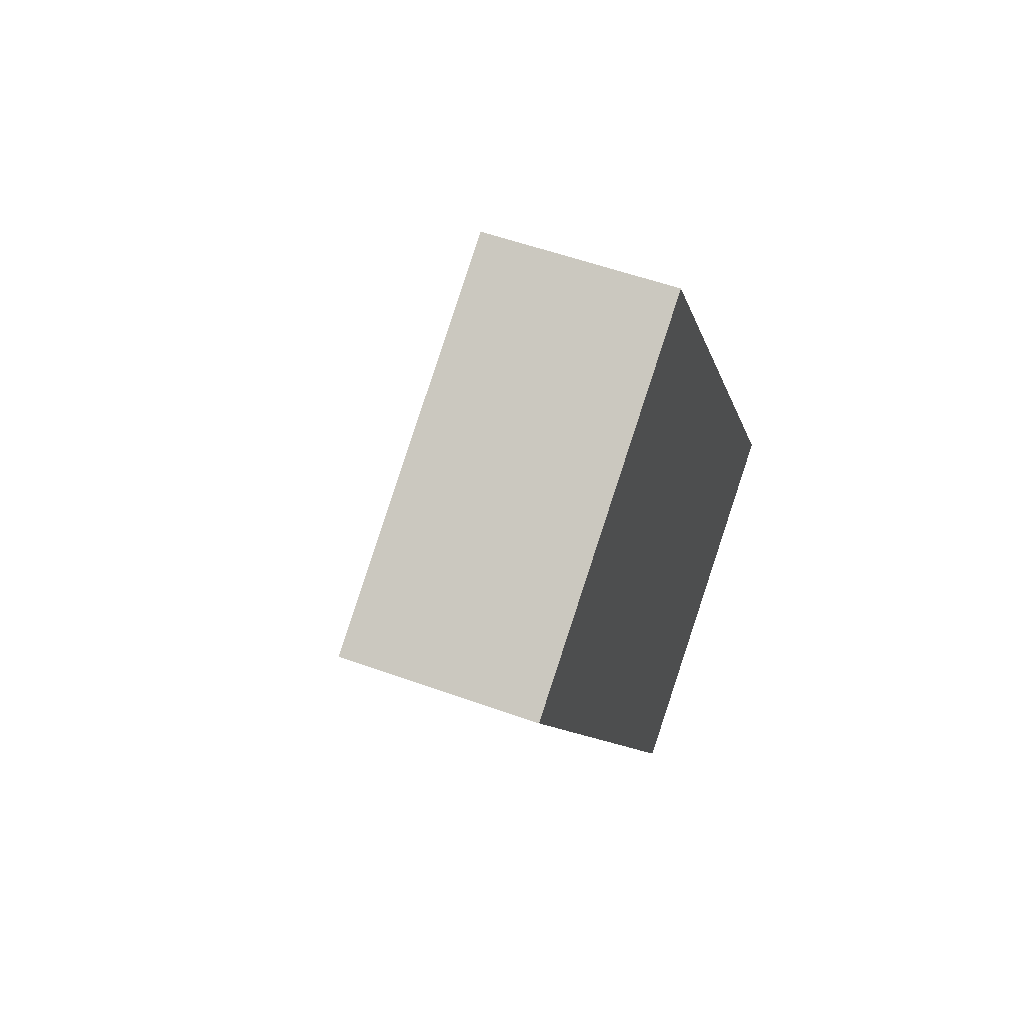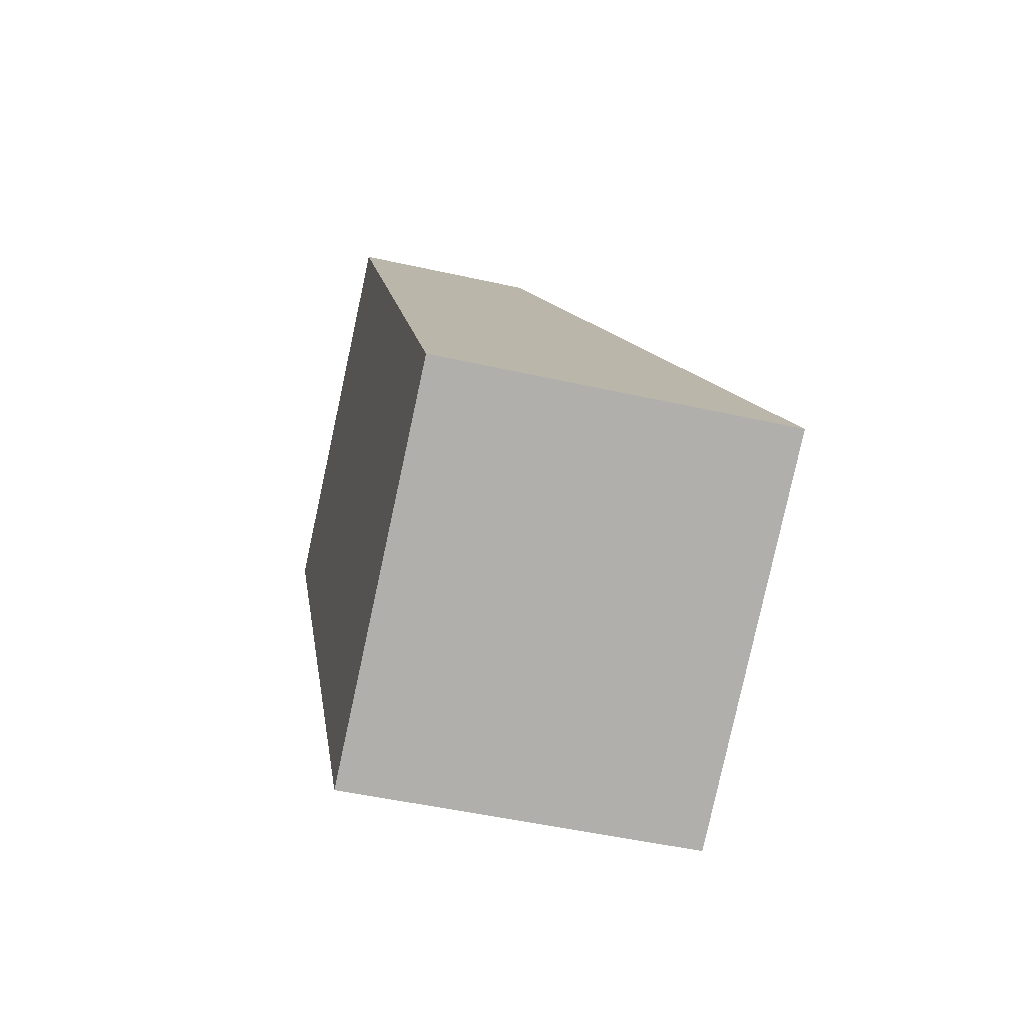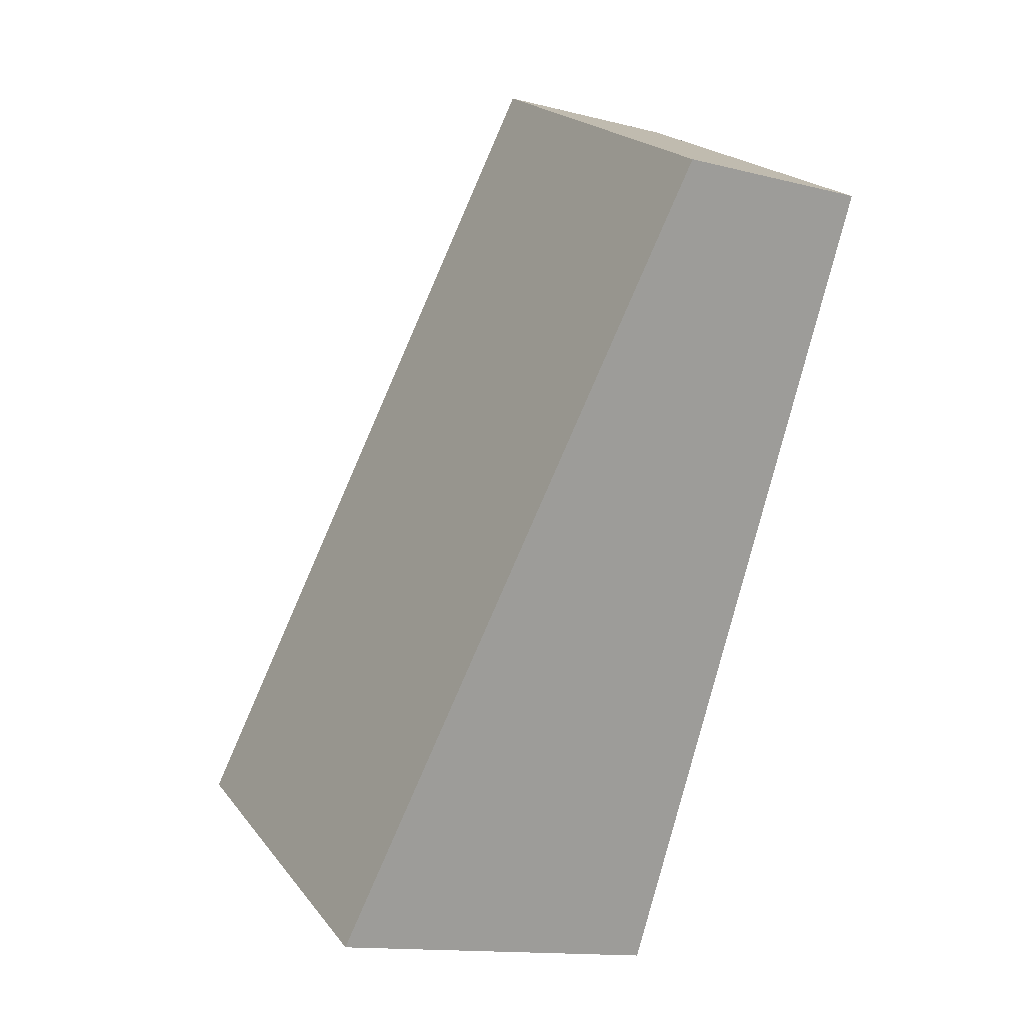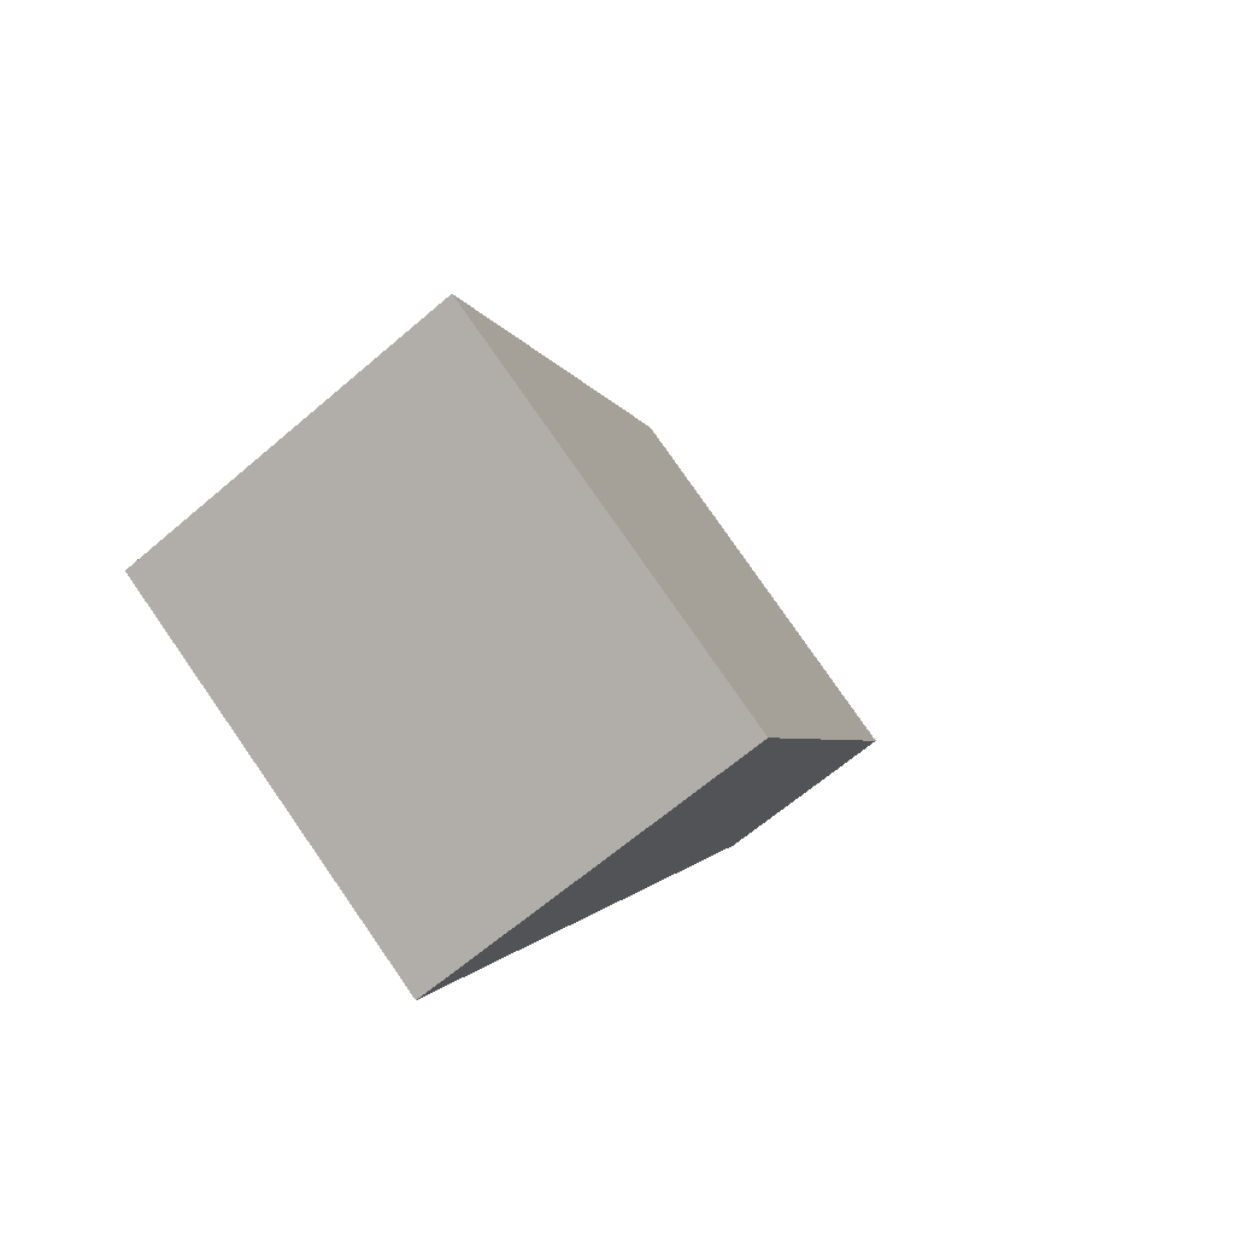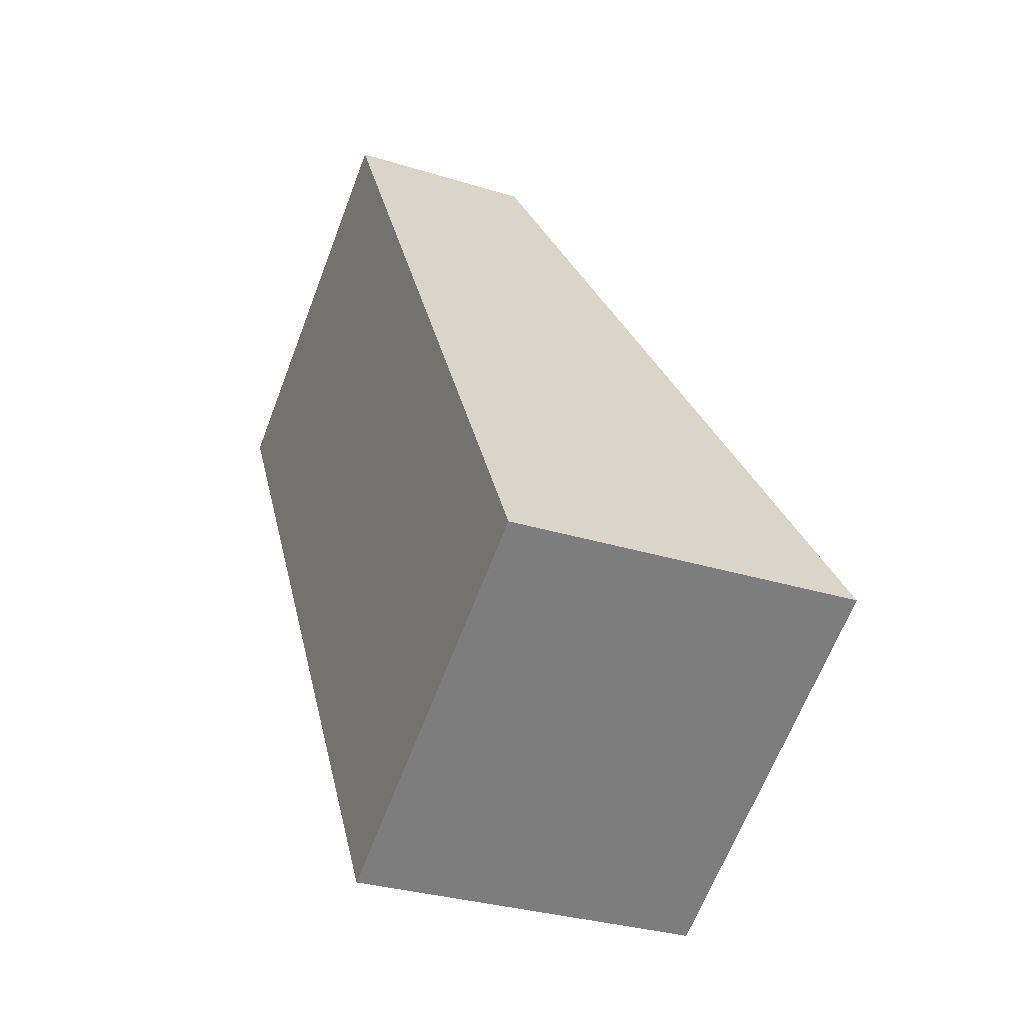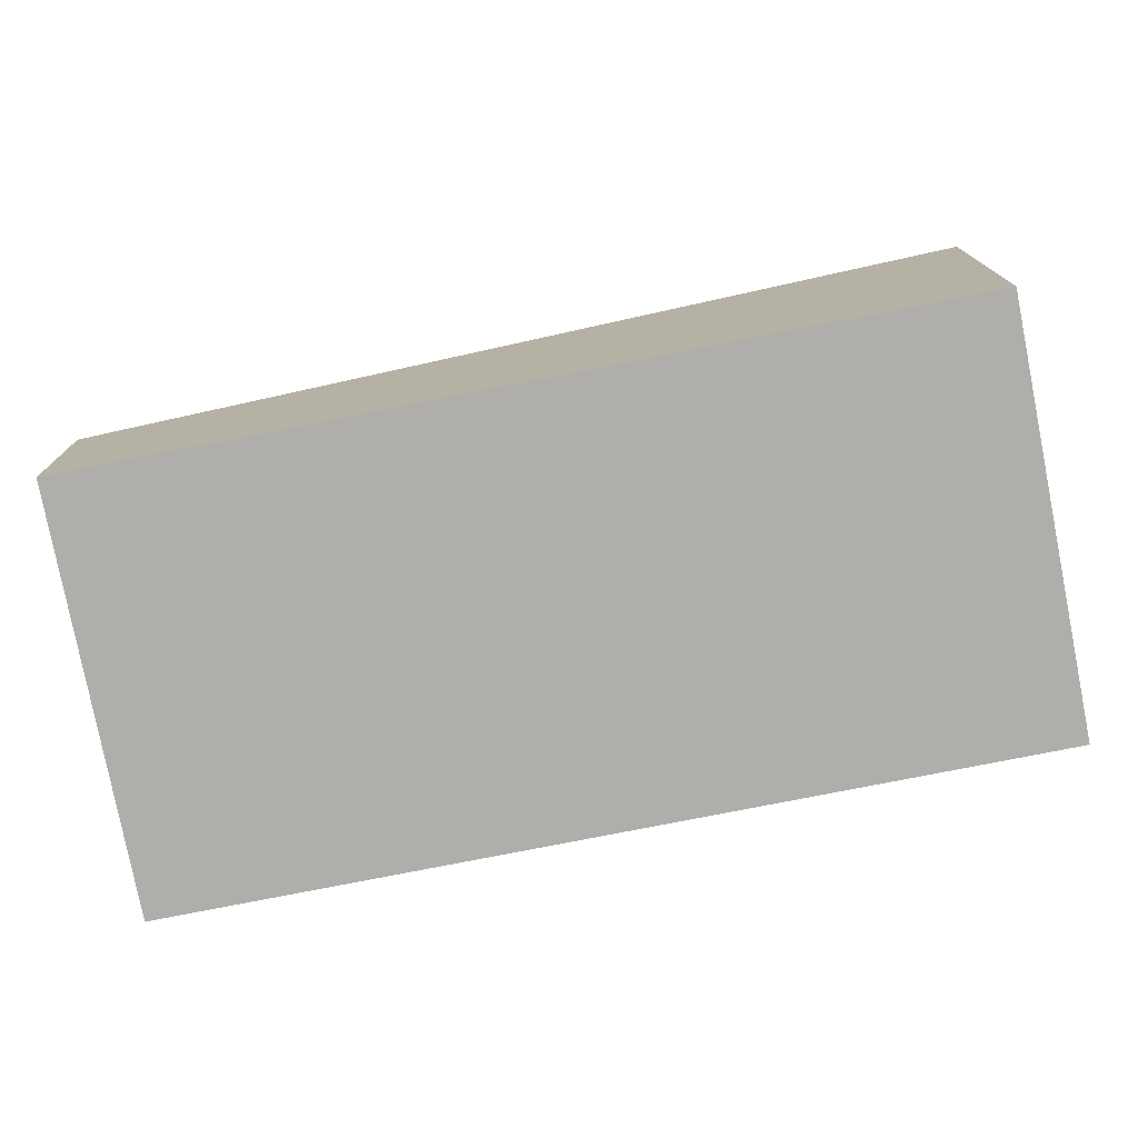
<metadata>
{"format":"obj","ext":"obj","renderer":"f3d","projection":"perspective","resolution":1024,"background":"white","views":[{"elev":53.9,"azim":-68.9,"up":"+Z"},{"elev":-48.7,"azim":75.9,"up":"+Z"},{"elev":-13.9,"azim":-119.4,"up":"+Z"},{"elev":-63.0,"azim":131.2,"up":"+Z"},{"elev":-31.1,"azim":66.1,"up":"+Z"},{"elev":-77.6,"azim":71.3,"up":"+Y"}]}
</metadata>
<code>
v  0 1.25 7.654e-17
v  5.022 2.269 -3.446
v  2.728 2.269 -4.761
v  2.294 1.25 1.315
v  5.022 2.11e-16 -3.446
v  2.728 2.915e-16 -4.761
v  0 0 0
v  2.294 -8.052e-17 1.315
g defaultobject
f 1 2 3
f 2 1 4
f 5 3 2
f 3 5 6
f 6 1 3
f 1 6 7
f 7 4 1
f 4 7 8
f 4 5 2
f 5 4 8
f 5 7 6
f 7 5 8

</code>
